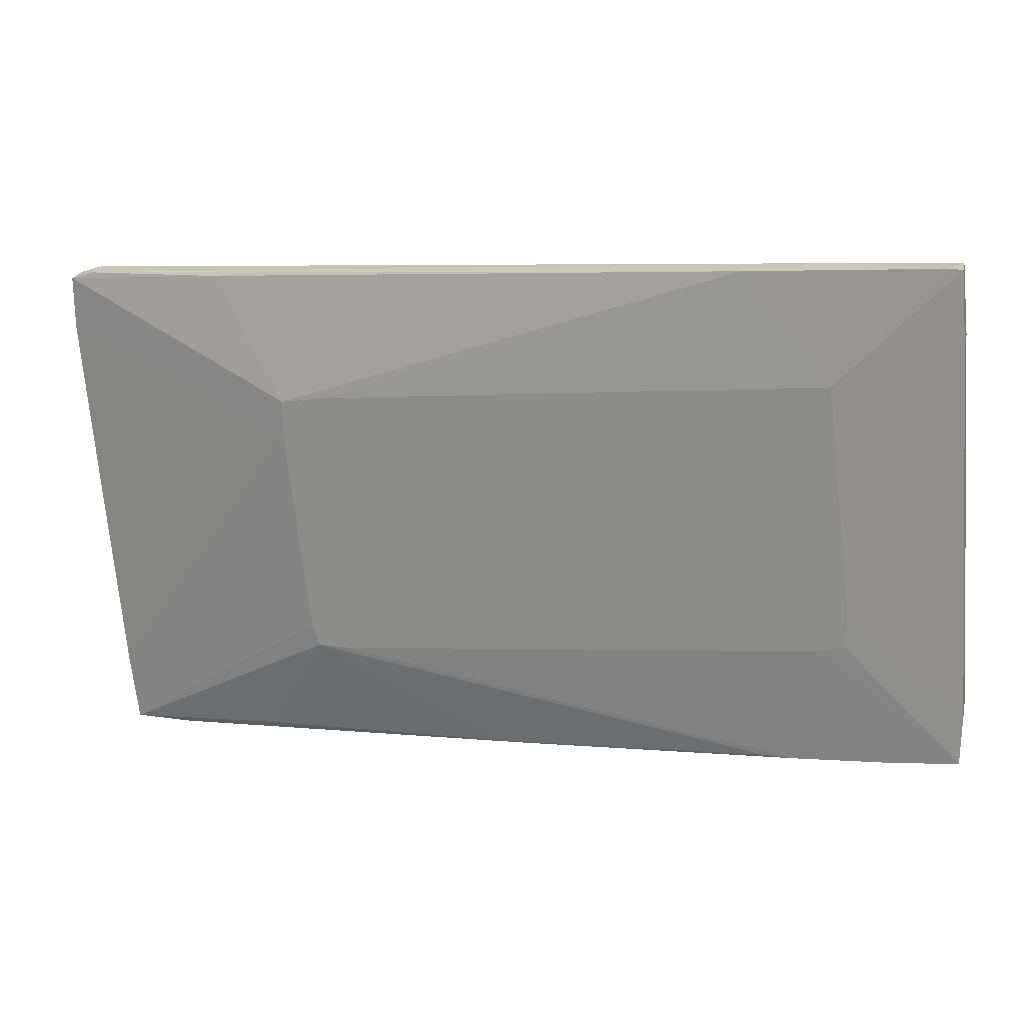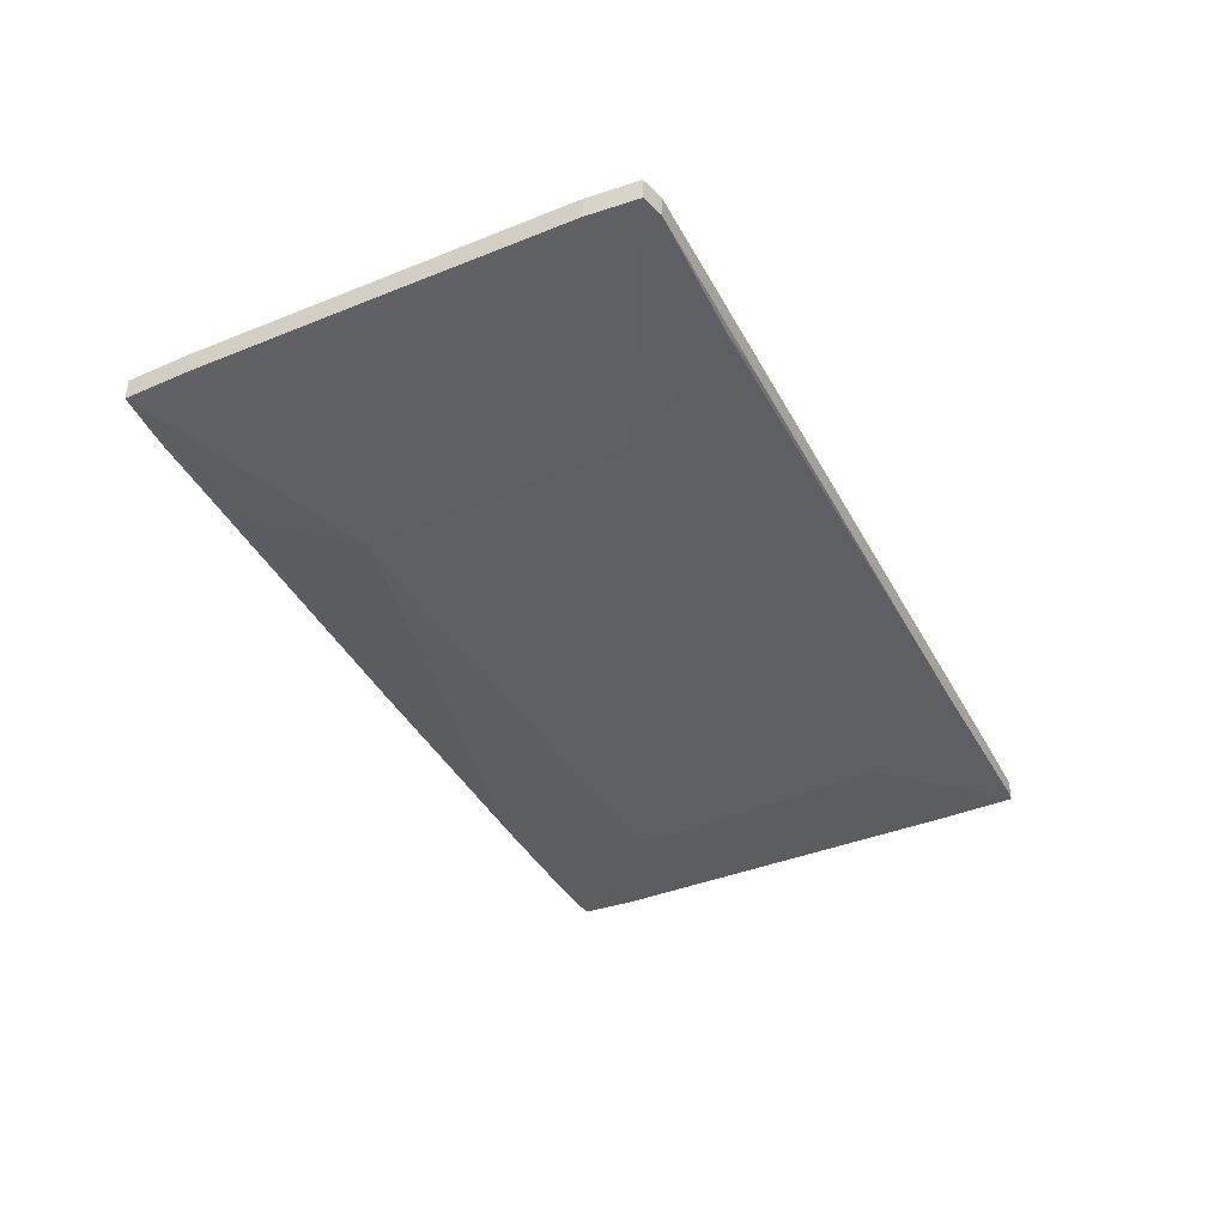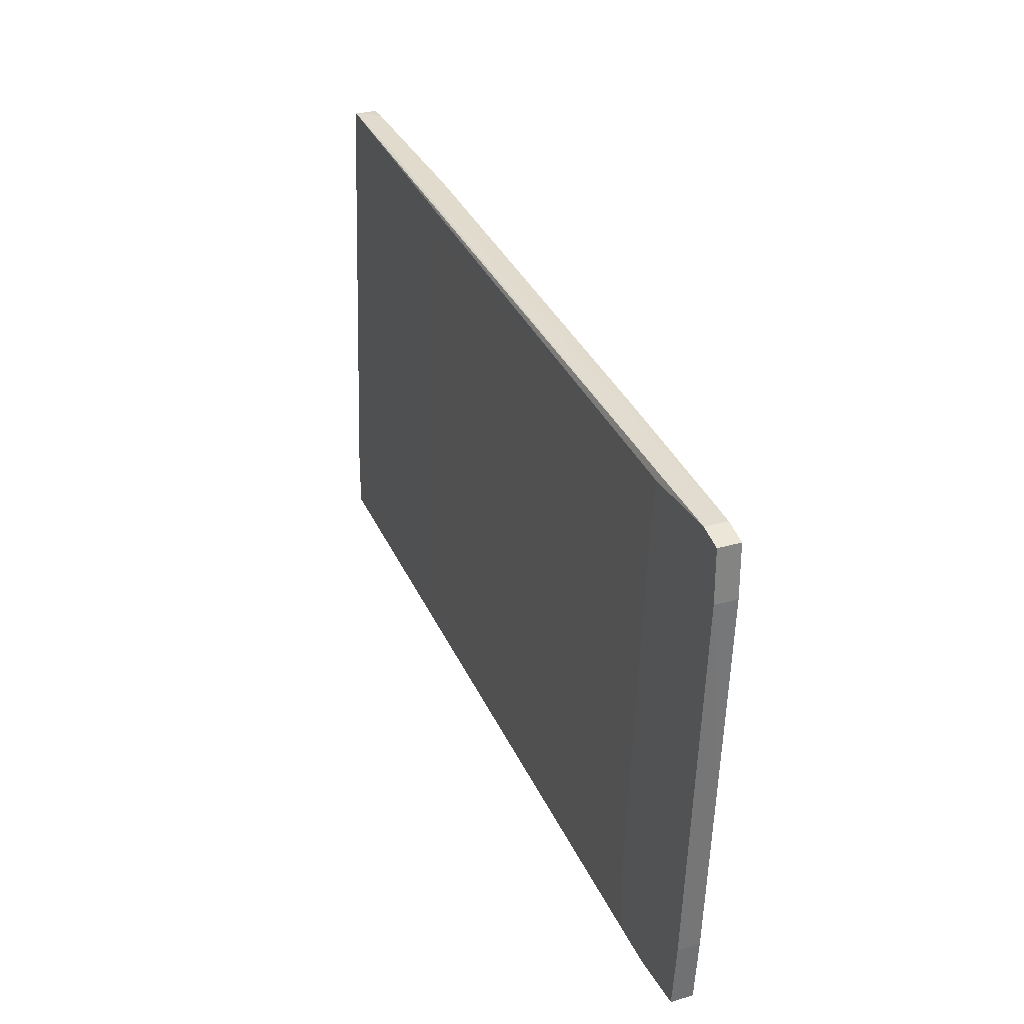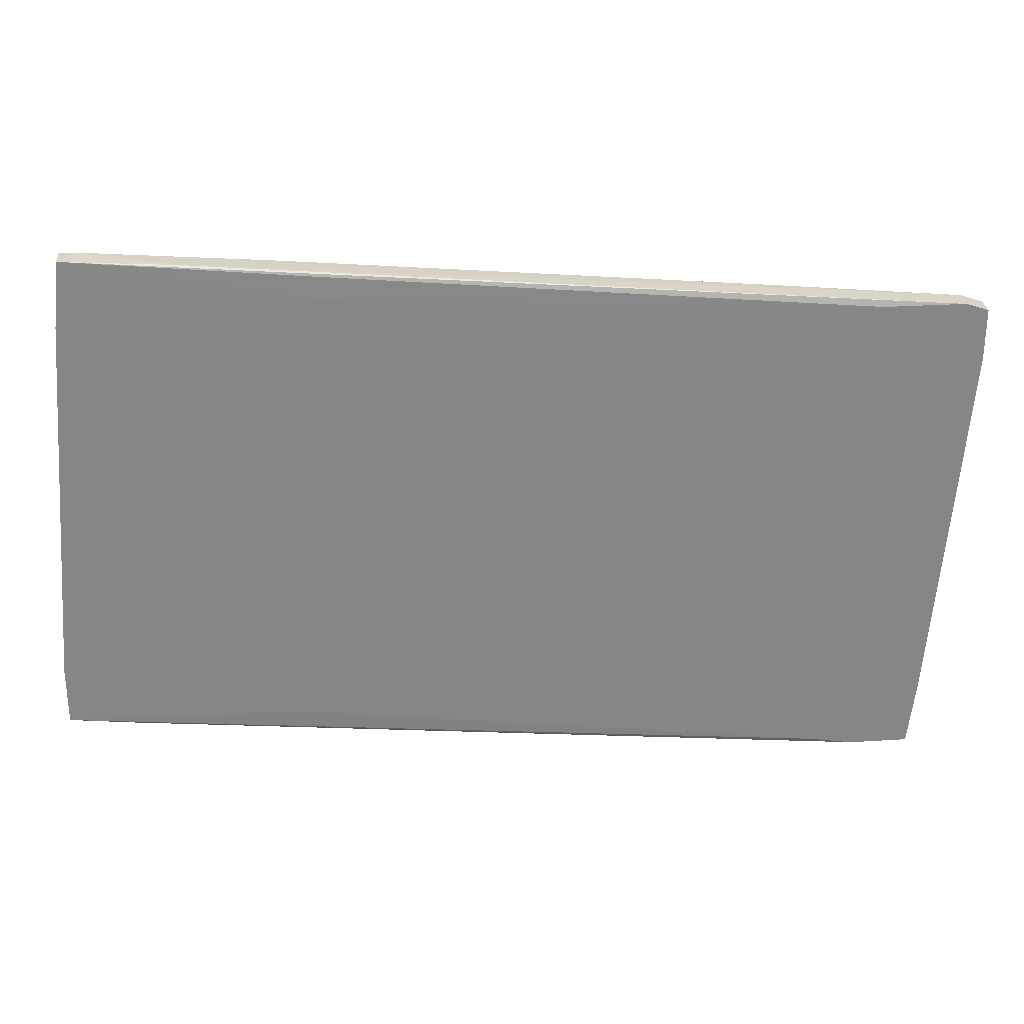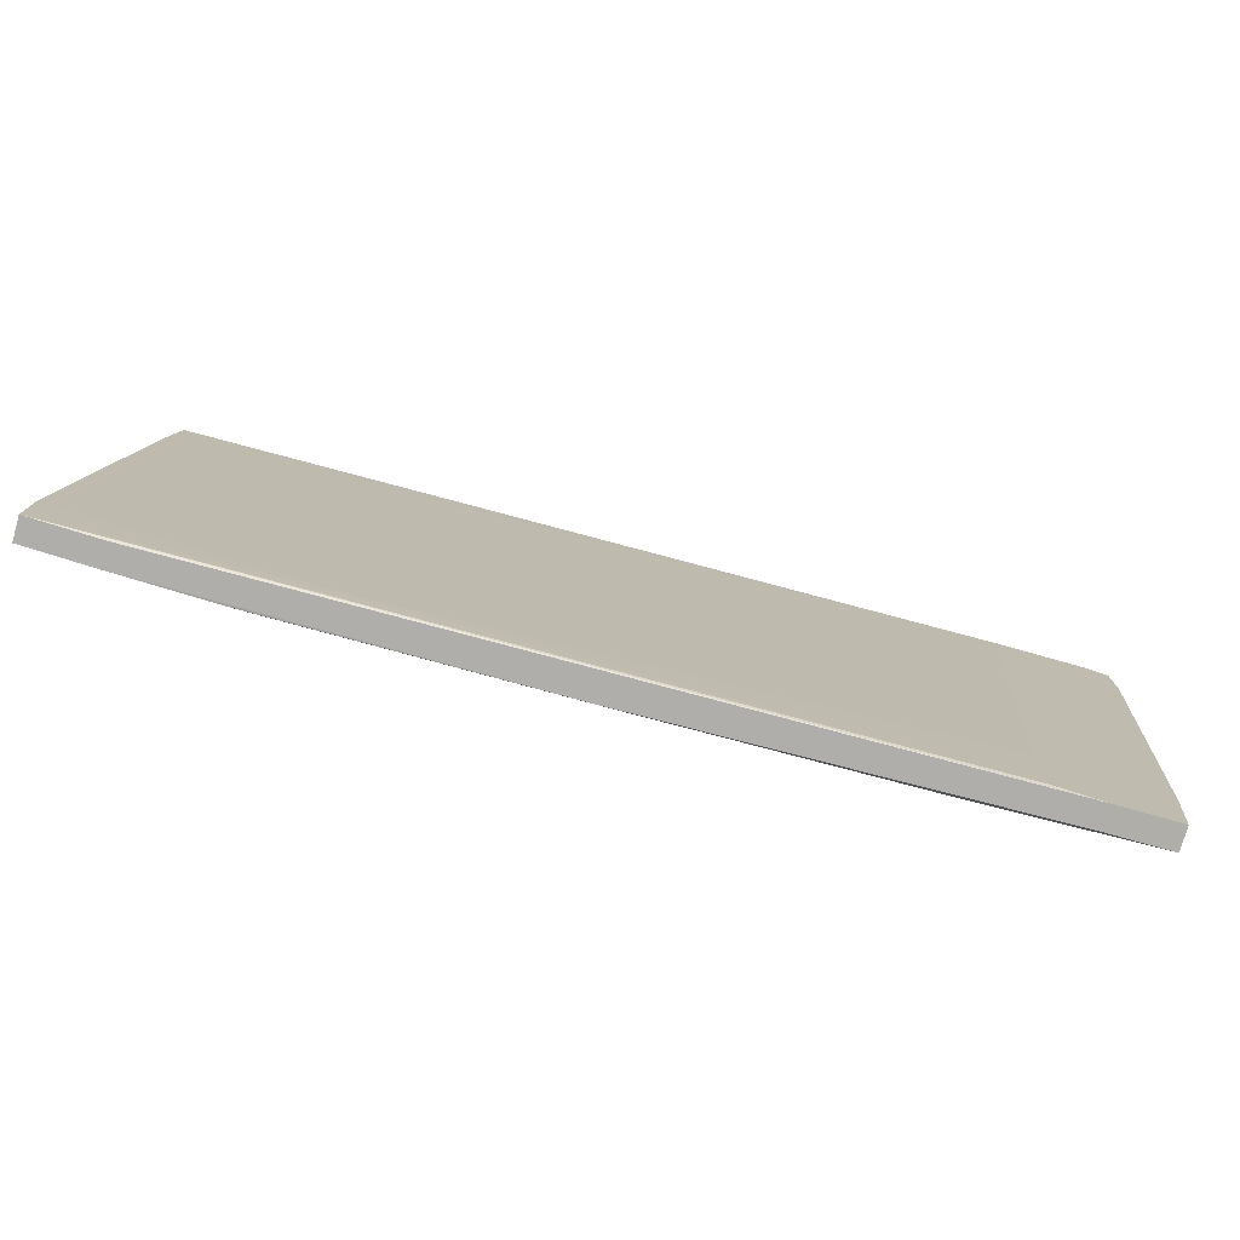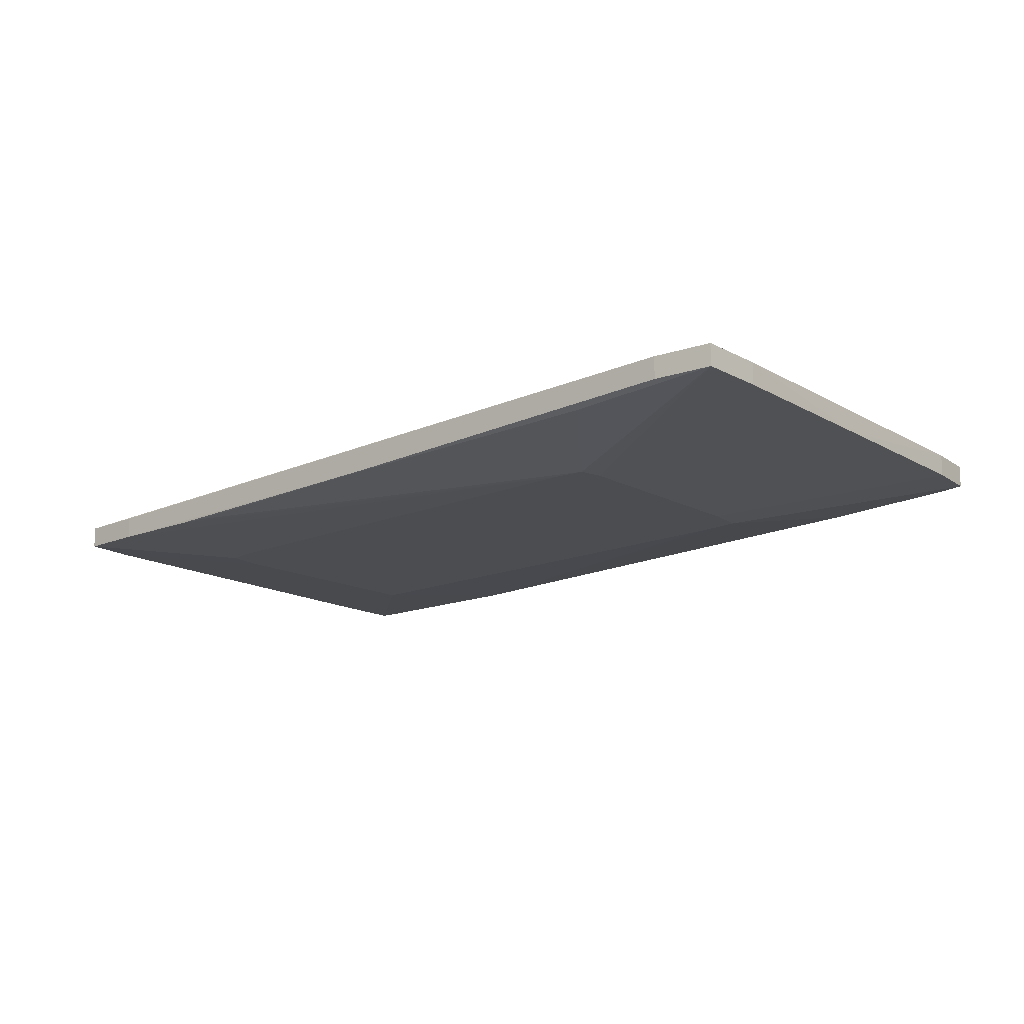
<metadata>
{"format":"obj","ext":"obj","renderer":"f3d","projection":"perspective","resolution":1024,"background":"white","views":[{"elev":22.8,"azim":13.4,"up":"+Z"},{"elev":-40.0,"azim":-68.0,"up":"+Y"},{"elev":29.4,"azim":-113.4,"up":"+Z"},{"elev":28.2,"azim":174.5,"up":"+Z"},{"elev":-77.5,"azim":164.3,"up":"+Z"},{"elev":-15.6,"azim":-144.7,"up":"+Y"}]}
</metadata>
<code>
v -0.07565 0.01773 0.02365
v -0.07565 0.01773 0.03147
v -0.07565 0.01437 0.02365
v -0.07565 0.01437 0.03147
v 0.04062 0.009903 -0.01658
v 0.04062 0.009903 0.02476
v 0.04062 0.01437 0.04154
v -0.0611 0.01773 -0.04342
v -0.0611 0.01437 -0.04342
v -0.07004 0.01773 -0.04342
v -0.07004 0.01437 -0.04342
v 0.02608 0.01549 -0.03336
v 0.02049 0.01549 0.03595
v -0.03651 0.009902 -0.02441
v -0.07117 0.01773 -0.03336
v -0.07117 0.01437 -0.03336
v 0.01938 0.01549 0.03929
v -0.03204 0.009902 -0.02441
v 0.0585 0.01102 0.03147
v 0.0585 0.01437 0.03259
v 0.05291 0.01102 -0.03448
v 0.05291 0.01437 -0.03448
v -0.05216 0.01326 0.03371
v -0.004095 0.01214 -0.03895
v 0.03838 0.01102 -0.03559
v -0.07228 0.01773 0.03259
v -0.07228 0.01437 0.03259
v -0.04434 0.01326 0.03483
v 0.06298 0.01102 -0.02553
v 0.06298 0.01102 -0.03336
v 0.06298 0.01437 -0.02441
v 0.06298 0.01437 -0.03336
v -0.05888 0.01773 0.02589
v -0.05888 0.01437 0.03371
v 0.05739 0.01102 0.04265
v 0.05739 0.01437 0.04265
v -0.07341 0.01437 -0.0054
v 0.03391 0.01102 -0.03559
v -0.03427 0.009902 0.01694
v 0.04508 0.009903 -0.01547
v 0.04508 0.009903 -0.009882
v -0.006334 0.01214 -0.03895
v -0.0544 0.01773 -0.03
v -0.0544 0.01773 -0.04231
v -0.05999 0.01773 0.03259
v 0.0272 0.01102 0.04042
v -0.03764 0.009902 -0.02106
v -0.04099 0.009902 0.01023
v -0.04099 0.009902 0.01582
v 0.05515 0.01102 0.04265
v -0.04657 0.01326 -0.04118
f 1 15 37
f 10 2 43
f 41 35 6
f 36 17 45
f 43 2 45
f 11 10 8
f 10 43 8
f 2 4 26
f 36 45 26
f 45 2 26
f 49 4 3
f 4 2 3
f 30 32 31
f 32 12 31
f 4 49 23
f 49 46 23
f 46 28 23
f 17 36 13
f 45 17 13
f 14 49 48
f 49 3 48
f 8 43 44
f 32 8 44
f 12 32 44
f 43 12 44
f 14 11 51
f 41 30 29
f 30 31 29
f 32 30 22
f 8 32 22
f 24 8 22
f 10 11 15
f 2 10 15
f 15 11 16
f 36 26 7
f 36 35 20
f 31 12 20
f 13 36 20
f 12 13 20
f 29 31 20
f 24 11 9
f 11 8 9
f 8 24 9
f 3 2 1
f 2 15 1
f 11 14 47
f 14 48 47
f 16 11 47
f 48 16 47
f 26 4 27
f 4 23 27
f 23 28 27
f 43 45 33
f 12 43 33
f 45 13 33
f 13 12 33
f 35 41 19
f 41 29 19
f 20 35 19
f 29 20 19
f 49 14 18
f 14 25 18
f 11 24 42
f 24 25 42
f 51 11 42
f 14 51 42
f 25 14 38
f 14 42 38
f 42 25 38
f 35 36 50
f 6 35 50
f 46 6 50
f 28 46 50
f 36 7 50
f 41 6 39
f 46 49 39
f 6 46 39
f 49 18 39
f 18 41 39
f 25 24 21
f 30 5 21
f 22 30 21
f 24 22 21
f 18 25 21
f 5 18 21
f 7 26 34
f 26 27 34
f 27 28 34
f 28 50 34
f 50 7 34
f 30 41 40
f 5 30 40
f 41 18 40
f 18 5 40
f 48 3 37
f 15 16 37
f 16 48 37
f 3 1 37

</code>
